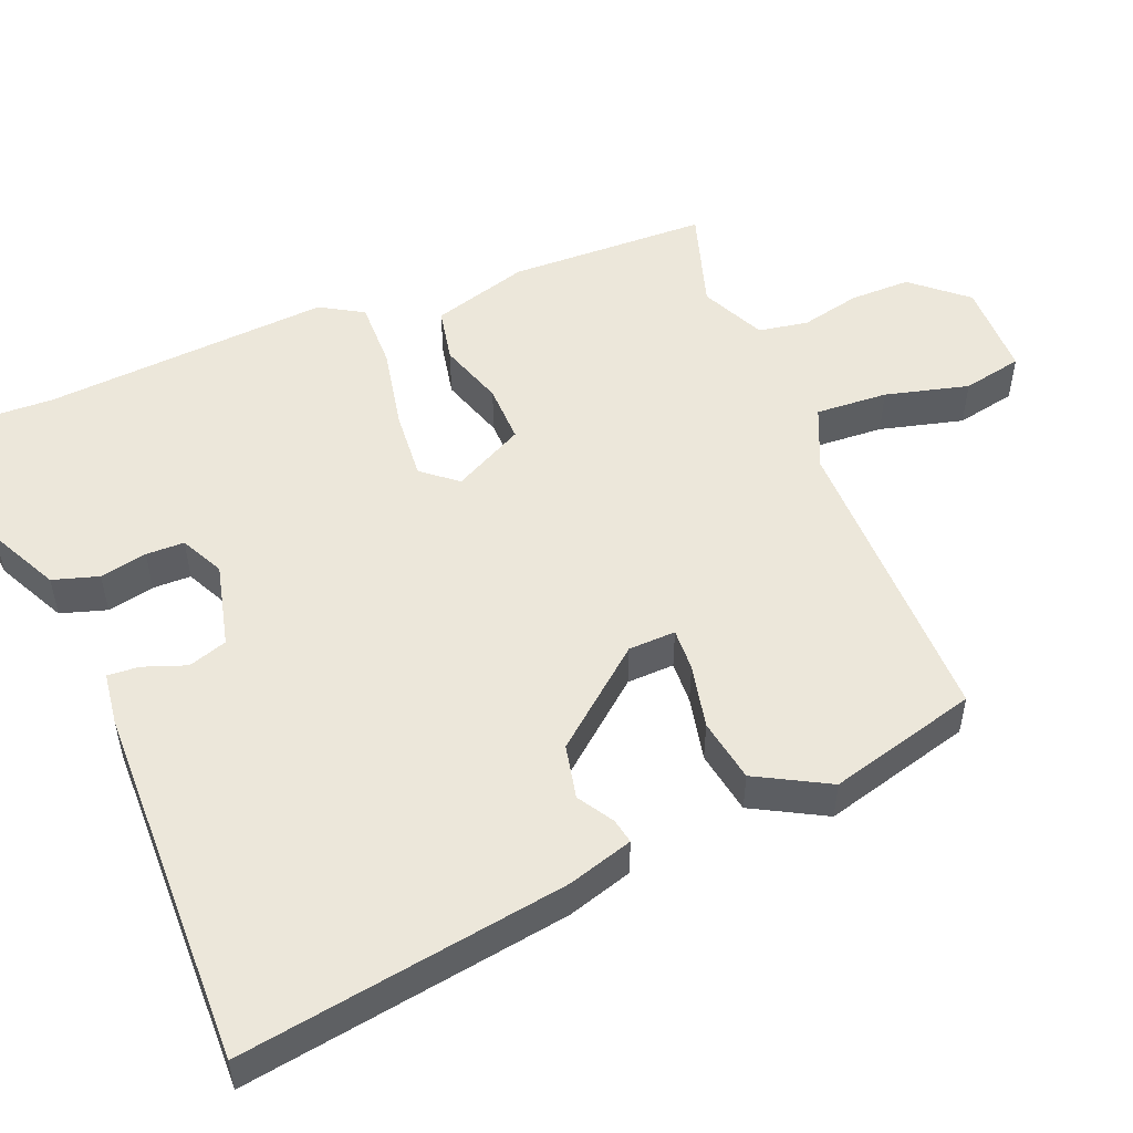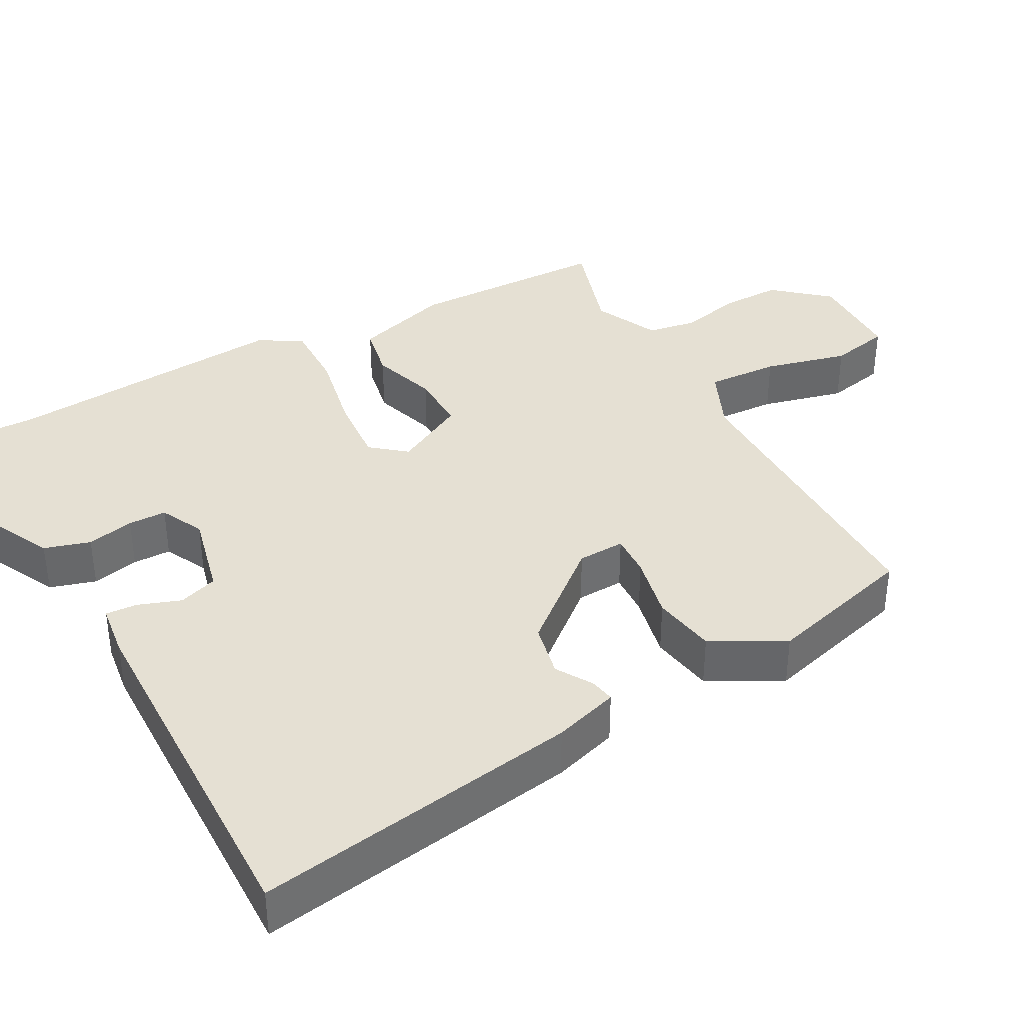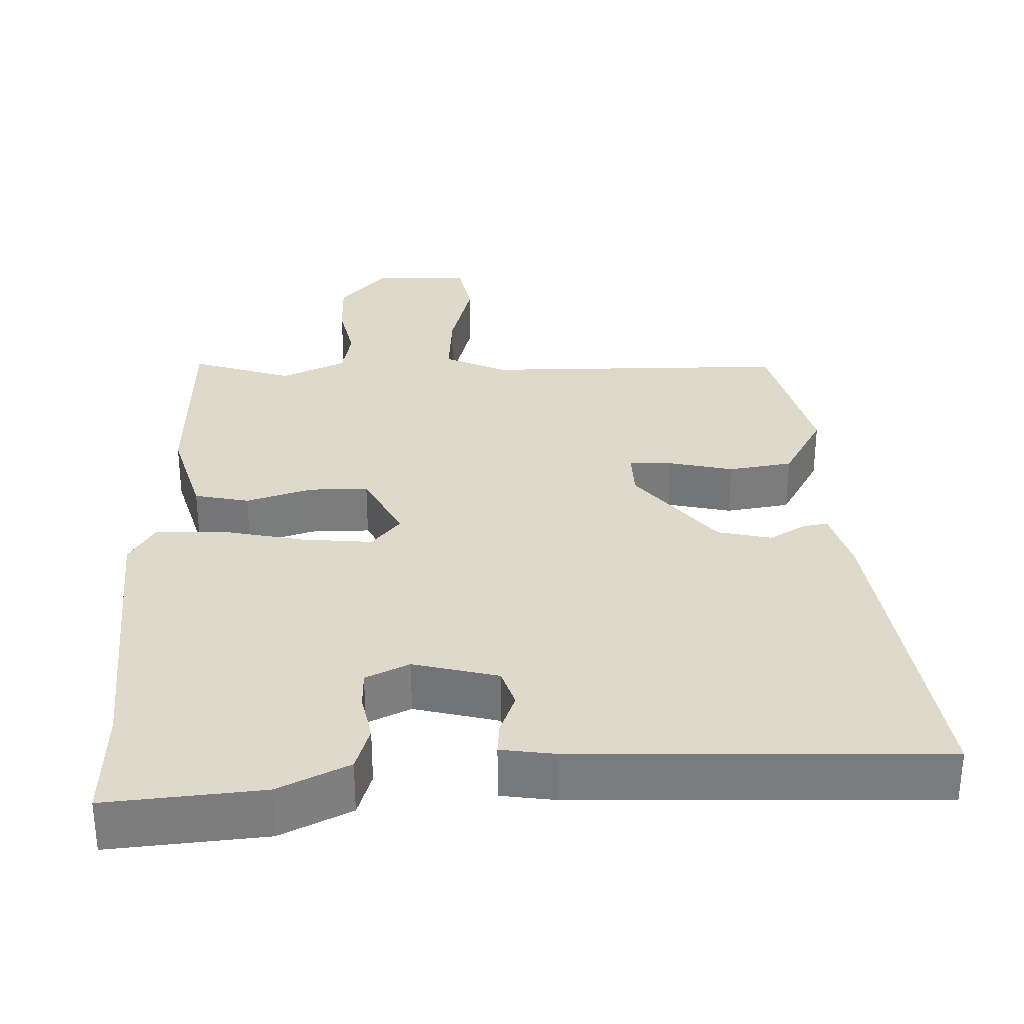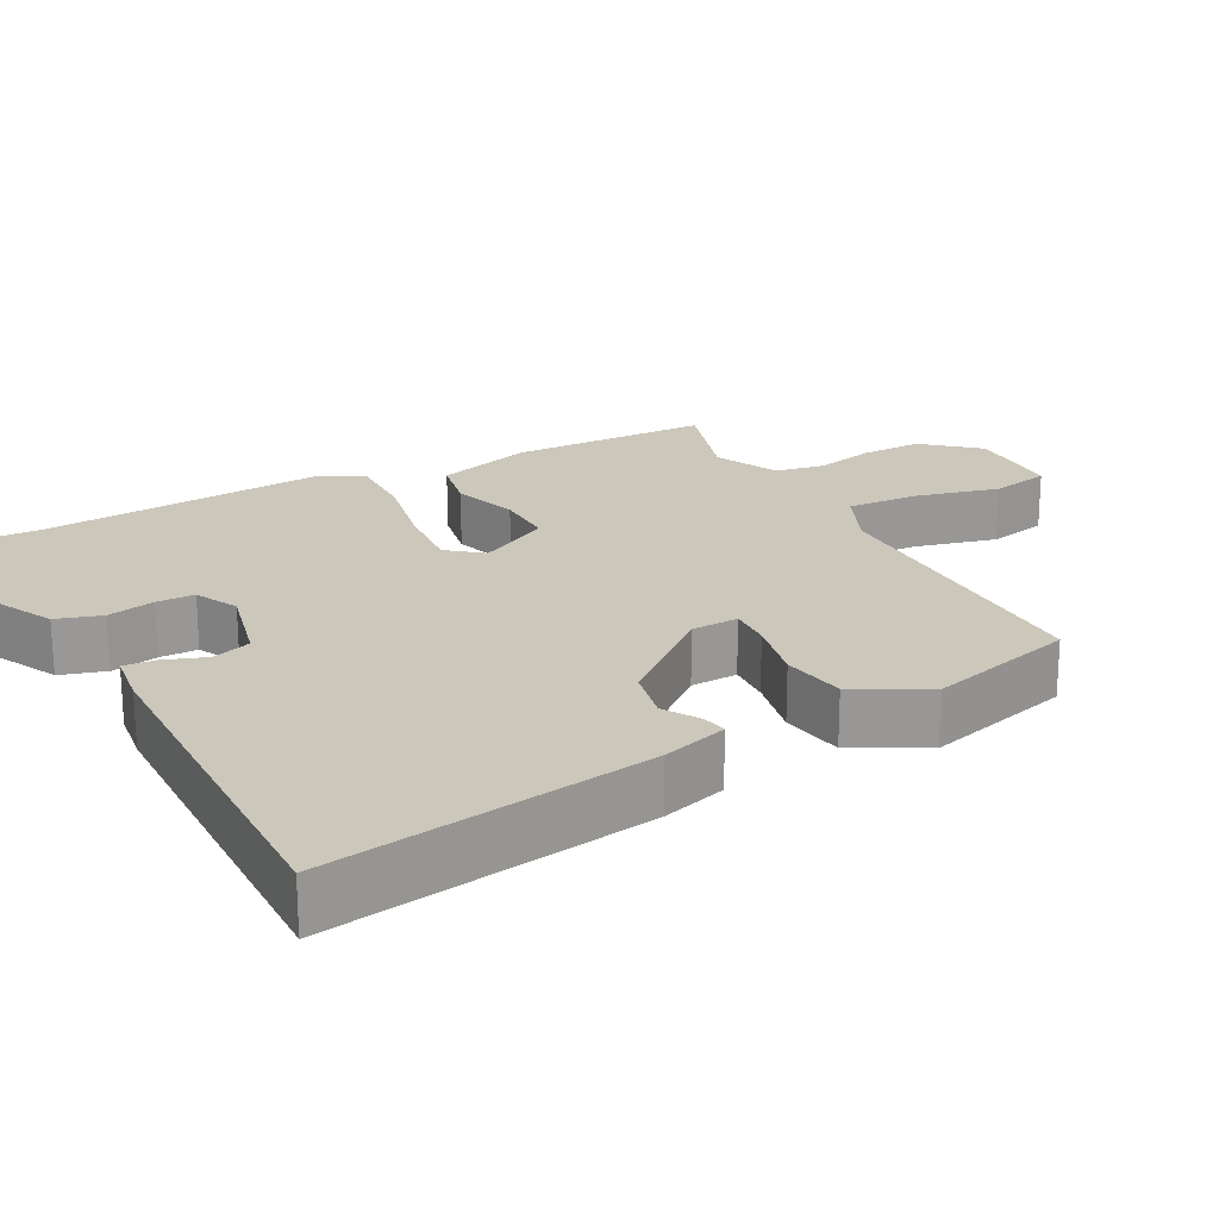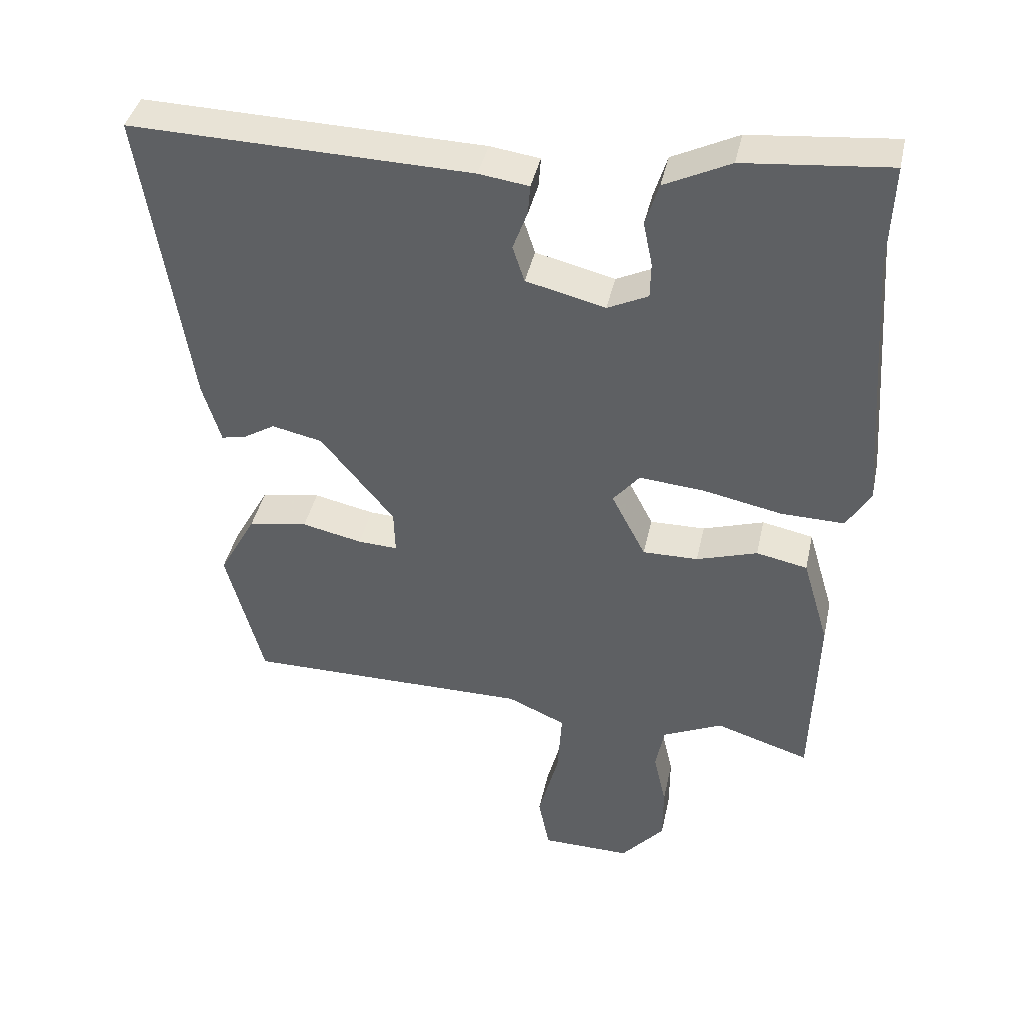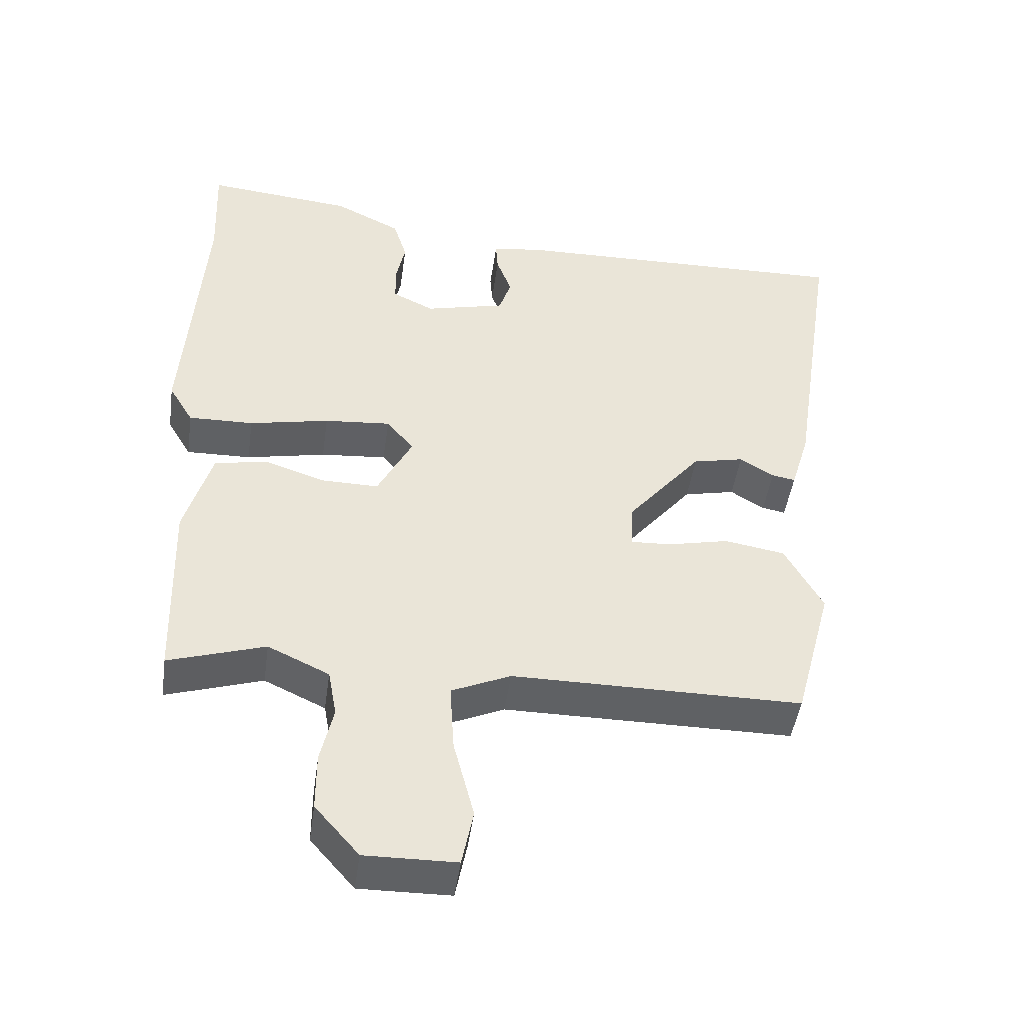
<metadata>
{"format":"obj","ext":"obj","renderer":"f3d","projection":"perspective","resolution":1024,"background":"white","views":[{"elev":51.7,"azim":67.6,"up":"+Y"},{"elev":38.1,"azim":60.9,"up":"+Y"},{"elev":31.7,"azim":-1.4,"up":"+Y"},{"elev":21.7,"azim":61.5,"up":"+Y"},{"elev":40.7,"azim":-167.9,"up":"+Z"},{"elev":-46.2,"azim":-8.0,"up":"+Z"}]}
</metadata>
<code>
v 0.528 0.07 0.463
v 0.462 0.07 0.028
v 0.436 0.07 -0.059
v 0.403 0.07 -0.053
v 0.355 0.07 -0.024
v 0.283 0.07 -0.04
v 0.178 0.07 -0.168
v 0.176 0.07 -0.231
v 0.233 0.07 -0.228
v 0.319 0.07 -0.209
v 0.404 0.07 -0.223
v 0.457 0.07 -0.319
v 0.404 0.07 -0.518
v -0.003 0.07 -0.518
v -0.086 0.07 -0.555
v -0.08 0.07 -0.651
v -0.051 0.07 -0.762
v -0.067 0.07 -0.842
v -0.195 0.07 -0.844
v -0.257 0.07 -0.773
v -0.257 0.07 -0.692
v -0.239 0.07 -0.612
v -0.251 0.07 -0.546
v -0.337 0.07 -0.506
v -0.472 0.07 -0.549
v -0.48 0.07 -0.283
v -0.442 0.07 -0.154
v -0.369 0.07 -0.139
v -0.282 0.07 -0.167
v -0.203 0.07 -0.168
v -0.154 0.07 -0.073
v -0.192 0.07 -0.027
v -0.285 0.07 -0.035
v -0.397 0.07 -0.058
v -0.488 0.07 -0.06
v -0.522 0.07 -0.003
v -0.495 0.07 0.38
v -0.501 0.07 0.531
v -0.294 0.07 0.511
v -0.2 0.07 0.465
v -0.181 0.07 0.404
v -0.194 0.07 0.341
v -0.193 0.07 0.29
v -0.135 0.07 0.262
v -0.022 0.07 0.29
v -0.005 0.07 0.342
v -0.026 0.07 0.399
v -0.029 0.07 0.441
v 0.042 0.07 0.451
v 0.528 0 0.463
v 0.462 0 0.028
v 0.436 0 -0.059
v 0.403 0 -0.053
v 0.355 0 -0.024
v 0.283 0 -0.04
v 0.178 0 -0.168
v 0.176 0 -0.231
v 0.233 0 -0.228
v 0.319 0 -0.209
v 0.404 0 -0.223
v 0.457 0 -0.319
v 0.404 0 -0.518
v -0.003 0 -0.518
v -0.086 0 -0.555
v -0.08 0 -0.651
v -0.051 0 -0.762
v -0.067 0 -0.842
v -0.195 0 -0.844
v -0.257 0 -0.773
v -0.257 0 -0.692
v -0.239 0 -0.612
v -0.251 0 -0.546
v -0.337 0 -0.506
v -0.472 0 -0.549
v -0.48 0 -0.283
v -0.442 0 -0.154
v -0.369 0 -0.139
v -0.282 0 -0.167
v -0.203 0 -0.168
v -0.154 0 -0.073
v -0.192 0 -0.027
v -0.285 0 -0.035
v -0.397 0 -0.058
v -0.488 0 -0.06
v -0.522 0 -0.003
v -0.495 0 0.38
v -0.501 0 0.531
v -0.294 0 0.511
v -0.2 0 0.465
v -0.181 0 0.404
v -0.194 0 0.341
v -0.193 0 0.29
v -0.135 0 0.262
v -0.022 0 0.29
v -0.005 0 0.342
v -0.026 0 0.399
v -0.029 0 0.441
v 0.042 0 0.451
f 46 47 48 49
f 45 46 49 1
f 39 40 41 42
f 37 38 39 42
f 37 42 43
f 36 37 43 44
f 33 34 35 36
f 32 33 36 44
f 26 27 28 29
f 24 25 26 29
f 23 24 29 30
f 22 23 30 31
f 20 21 22
f 19 20 22 31
f 16 17 18 19
f 15 16 19 31
f 11 12 13 14
f 9 10 11 14
f 8 9 14 15
f 7 8 15 31
f 2 3 4 5
f 45 1 2 5
f 45 5 6
f 31 32 44 45
f 6 7 31 45
f 98 97 96 95
f 50 98 95 94
f 91 90 89 88
f 91 88 87 86
f 92 91 86
f 93 92 86 85
f 85 84 83 82
f 93 85 82 81
f 78 77 76 75
f 78 75 74 73
f 79 78 73 72
f 80 79 72 71
f 71 70 69
f 80 71 69 68
f 68 67 66 65
f 80 68 65 64
f 63 62 61 60
f 63 60 59 58
f 64 63 58 57
f 80 64 57 56
f 54 53 52 51
f 54 51 50 94
f 55 54 94
f 94 93 81 80
f 94 80 56 55
f 1 50 51 2
f 2 51 52 3
f 3 52 53 4
f 4 53 54 5
f 5 54 55 6
f 6 55 56 7
f 7 56 57 8
f 8 57 58 9
f 9 58 59 10
f 10 59 60 11
f 11 60 61 12
f 12 61 62 13
f 13 62 63 14
f 14 63 64 15
f 15 64 65 16
f 16 65 66 17
f 17 66 67 18
f 18 67 68 19
f 19 68 69 20
f 20 69 70 21
f 21 70 71 22
f 22 71 72 23
f 23 72 73 24
f 24 73 74 25
f 25 74 75 26
f 26 75 76 27
f 27 76 77 28
f 28 77 78 29
f 29 78 79 30
f 30 79 80 31
f 31 80 81 32
f 32 81 82 33
f 33 82 83 34
f 34 83 84 35
f 35 84 85 36
f 36 85 86 37
f 37 86 87 38
f 38 87 88 39
f 39 88 89 40
f 40 89 90 41
f 41 90 91 42
f 42 91 92 43
f 43 92 93 44
f 44 93 94 45
f 45 94 95 46
f 46 95 96 47
f 47 96 97 48
f 48 97 98 49
f 49 98 50 1

</code>
